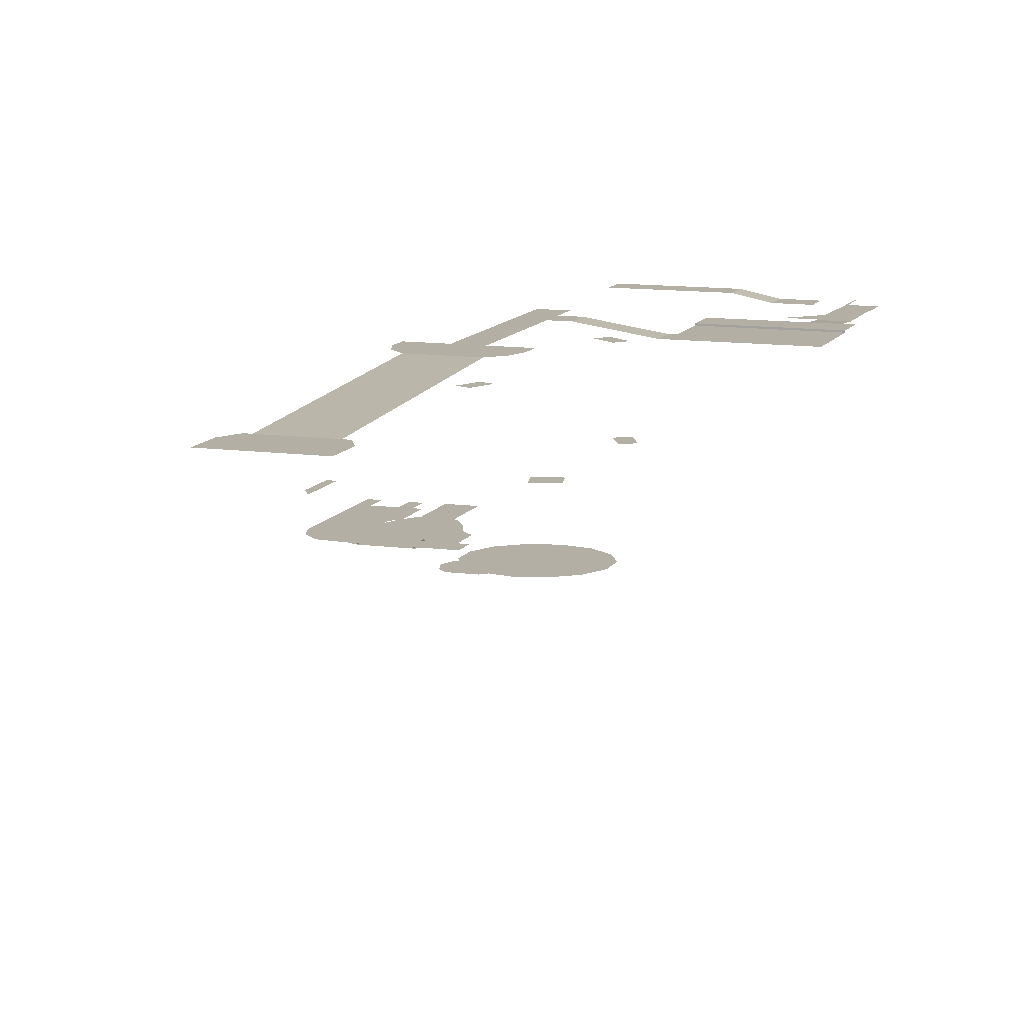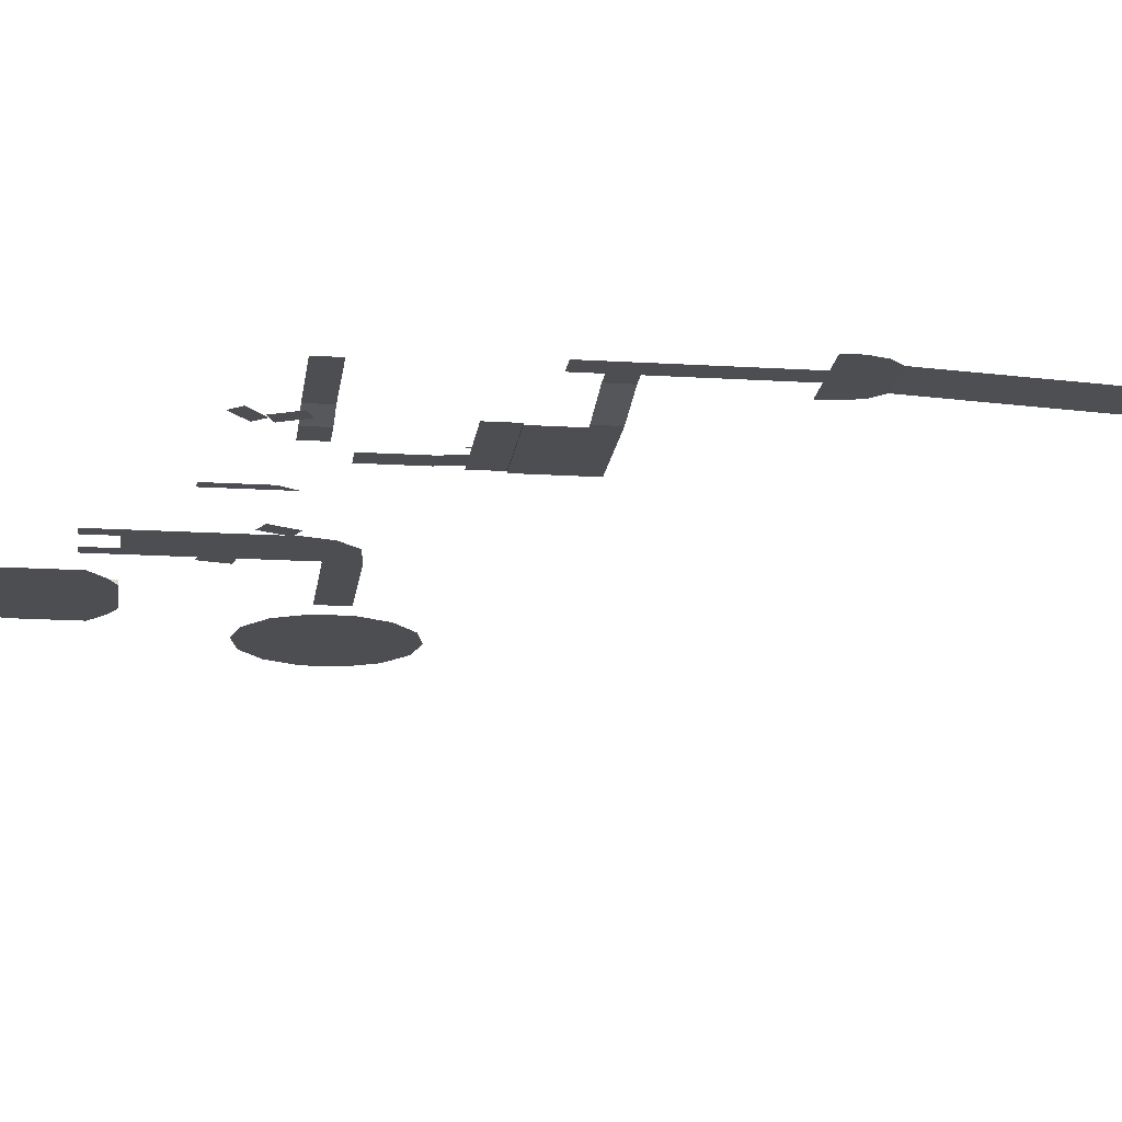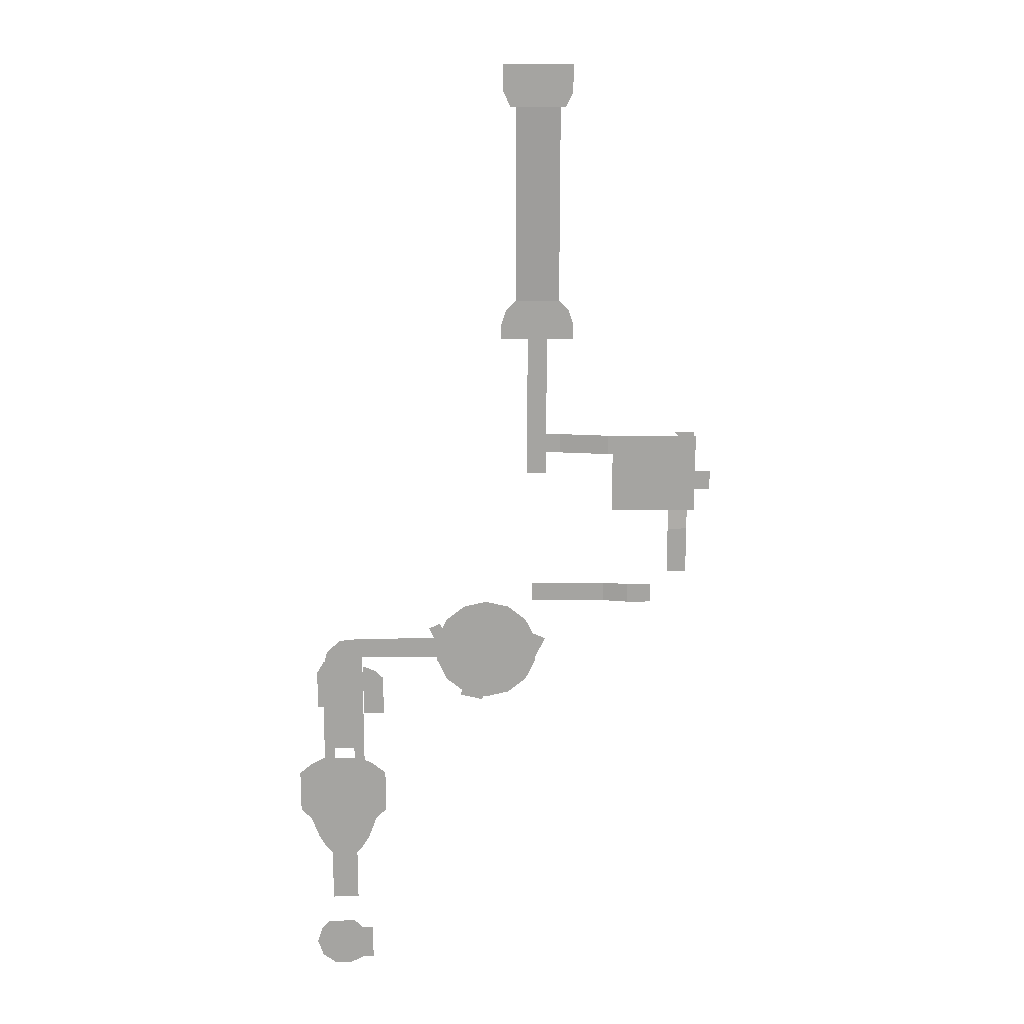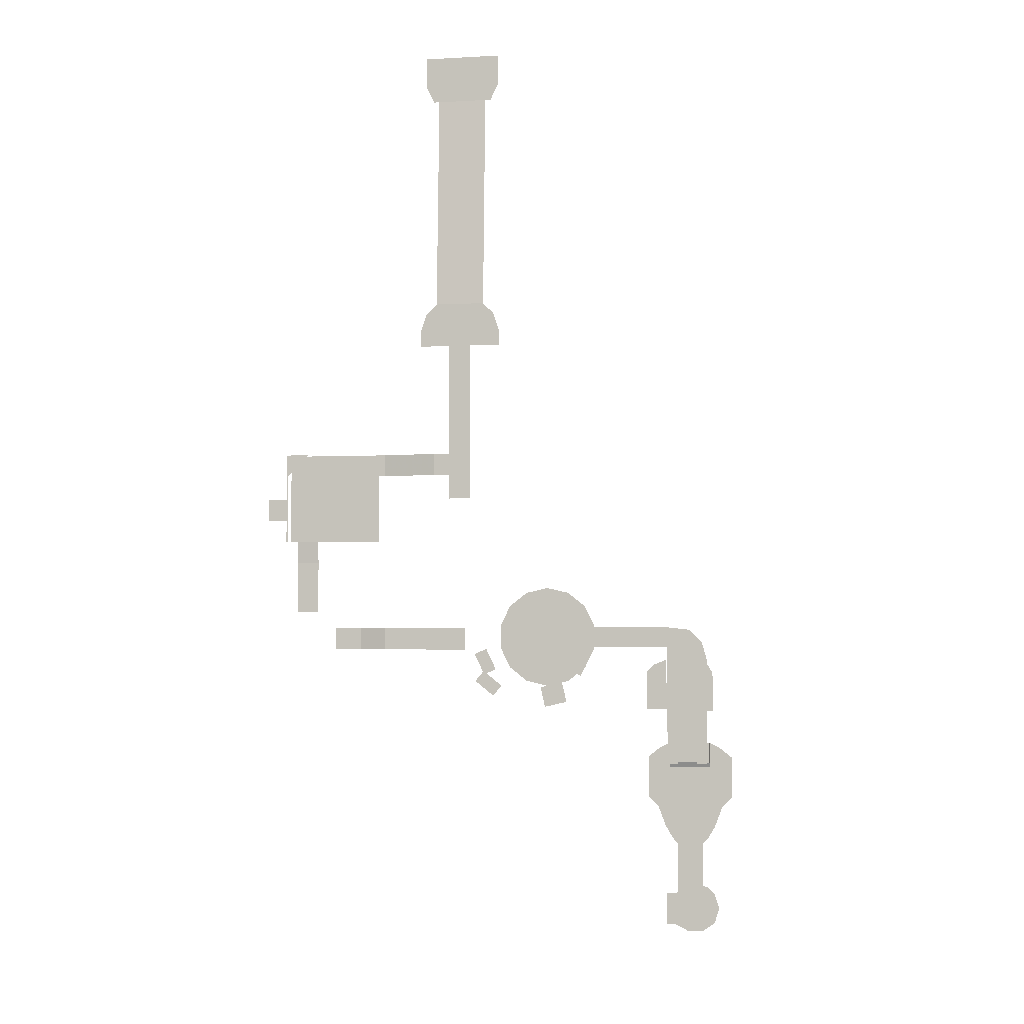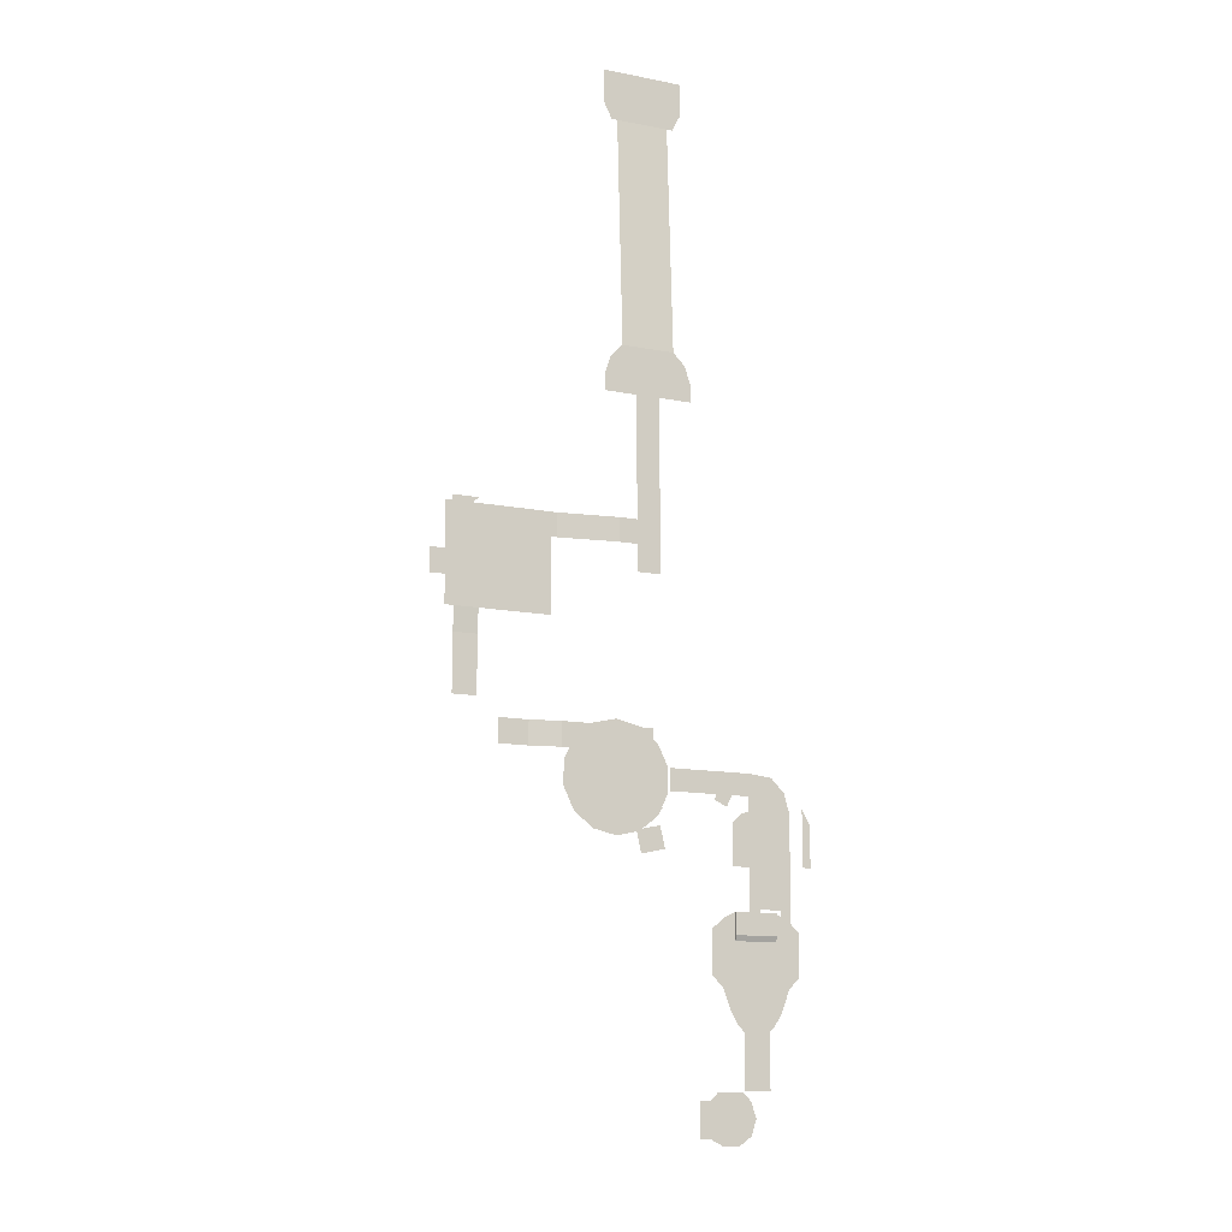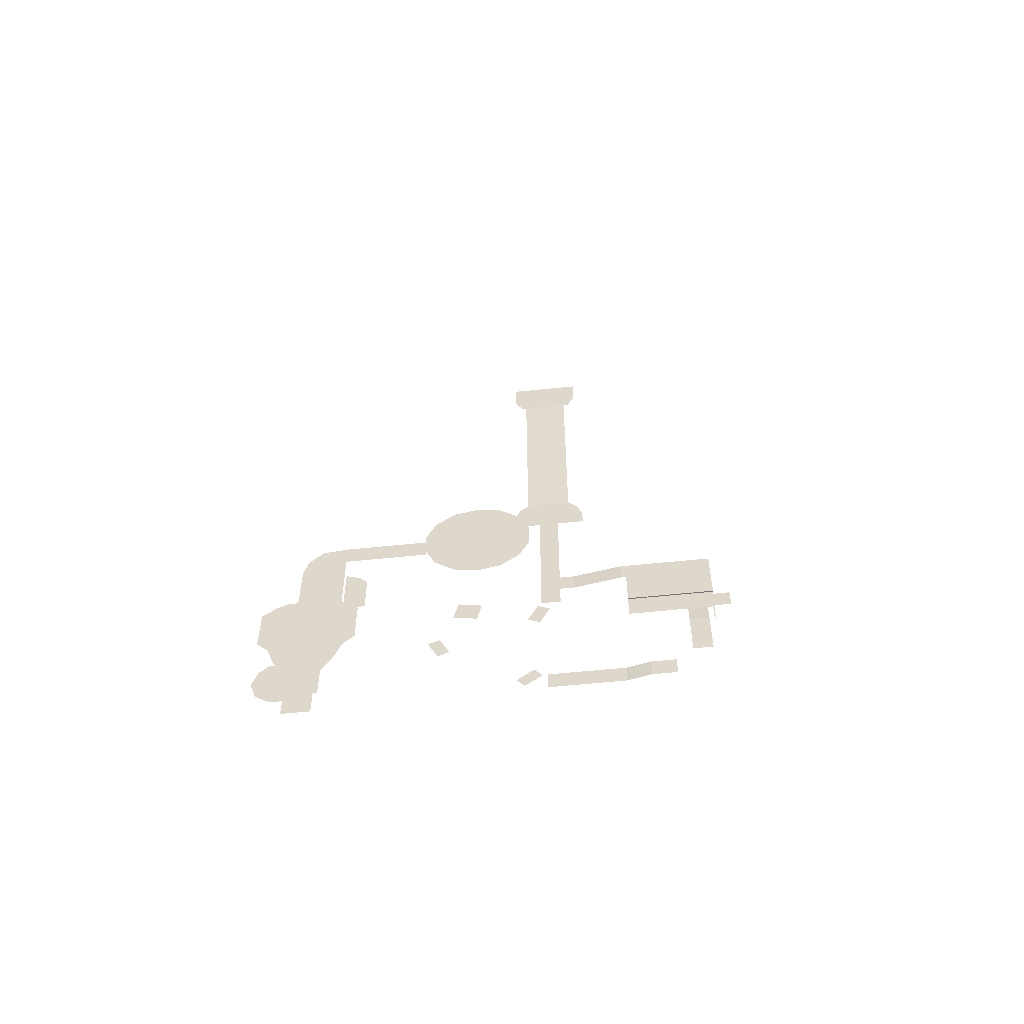
<metadata>
{"format":"obj","ext":"obj","renderer":"f3d","projection":"perspective","resolution":1024,"background":"white","views":[{"elev":11.3,"azim":18.9,"up":"+Y"},{"elev":-17.1,"azim":-97.1,"up":"+Y"},{"elev":16.7,"azim":-0.6,"up":"+Z"},{"elev":-3.0,"azim":-169.3,"up":"+Z"},{"elev":-12.8,"azim":155.3,"up":"+Z"},{"elev":-56.3,"azim":6.3,"up":"+Z"}]}
</metadata>
<code>
v -21.5 -67 -213 1
v -41 -67 -208.5 1
v -37.14 -67 -200.5 1
v -30.18 -67 -195 1
v -21.55 -67 -193 1
v -12.82 -67 -195 1
v -5.863 -67 -200.5 1
v -2 -67 -208.5 1
v -2 -67 -217.5 1
v -5.863 -67 -225.5 1
v -12.82 -67 -231 1
v -21.45 -67 -233 1
v -30.18 -67 -231 1
v -37.14 -67 -225.5 1
v -41 -67 -217.5 1
v -23.23 -51 -240.8 1
v -31.96 -51 -238.8 1
v -30.18 -51 -231 1
v -21.45 -51 -233 1
v -2.631 -13 -229.3 1
v -9.59 -13 -234.8 1
v -12.82 -13 -231 1
v -5.863 -13 -225.5 1
v -41.7 -25 -227.5 1
v -45.55 -25 -219.5 1
v -41 -25 -217.5 1
v -37.14 -25 -225.5 1
v 2.651 -37 -219.5 1
v -1.211 -37 -227.6 1
v -5.863 -37 -225.5 1
v -2 -37 -217.5 1
v -14 0 -1 1
v -14 0 10 1
v 14 0 10 1
v 14 0 -1 1
v 9 0 -7 1
v -9 0 -7 1
v 15 4 -102 1
v 4 4 -102 1
v 15 4 -96 1
v 13 4 -90 1
v 9 4 -86 1
v -13 4 -90 1
v -9 4 -86 1
v -4 4 -102 1
v 4 4 -143 1
v -15 4 -96 1
v -11 4 -102 1
v -15 4 -102 1
v -7 4 -102 1
v -87 -56 -227 1
v -87 -56 -242 1
v -90 -56 -242 1
v -90 -56 -227 1
v -71 -62 -227 1
v -71 -62 -222 1
v -66 -62 -224 1
v -63 -62 -227 1
v -71 -62 -242 1
v -63 -62 -242 1
v -87 -65 -227 1
v -71 -65 -227 1
v -71 -65 -242 1
v -87 -65 -242 1
v -87 -65 -222 1
v -71 -65 -222 1
v 4 4 -151 1
v -4 4 -160 1
v -71 -65 -256 1
v -75 -65 -256 1
v -74 -76 -295 1
v -72 -76 -295 1
v -74 -76 -297 1
v 4 4 -160 1
v -87 -76 -282 1
v -87 -76 -256 1
v -71 -76 -256 1
v -71 -76 -282 1
v -86 -76 -295 1
v -84 -76 -295 1
v -84 -76 -297 1
v -83 -65 -256 1
v -87 -56 -222 1
v -87 -65 -256 1
v -71 -65 -264 1
v -75 -65 -264 1
v -83 -65 -264 1
v -87 -65 -264 1
v -89 -76 -290 1
v -86 -76 -290 1
v -72 -76 -290 1
v -69 -76 -290 1
v -92 -76 -282 1
v -66 -76 -282 1
v -67 -76 -258 1
v -62 -76 -262 1
v -62 -76 -278 1
v -91 -76 -258 1
v -96 -76 -278 1
v -96 -76 -262 1
v -87 -76 -266 1
v -87 -75 -264 1
v -71 -75 -264 1
v -71 -76 -266 1
v -74 -76 -317 1
v -84 -76 -317 1
v 10 4 -143 1
v 10 4 -151 1
v 67 7 -176 1
v 66.5 7 -176 1
v 67 7 -168 1
v 30 1 -143 1
v 30 1 -151 1
v 32 1 -143 1
v 32 1 -151 1
v 32 1.5 -166 1
v 32 1 -166 1
v 67 1 -166 1
v 67 1.5 -166 1
v 32 1.5 -176 1
v 56 1.5 -176 1
v 64 1.5 -176 1
v 67 1 -151 1
v 67 1 -143 1
v -79 -96 -326 1
v -84 -96 -317 1
v -74 -96 -317 1
v 64 1 -184 1
v 64 1 -203 1
v 56 1 -203 1
v 56 1 -184 1
v -71 -96 -326 1
v -71 -96 -320 1
v -67 -96 -320 1
v -67 -96 -326 1
v -71 -96 -333 1
v -67 -96 -333 1
v -87 -96 -320 1
v -87 -96 -332 1
v -89 -96 -326 1
v -82.09 -96 -335.5 1
v 67 1.5 -176 1
v -75.91 -96 -335.5 1
v 58.5 7 -143 1
v 67 7 -143 1
v 66.5 7 -151 1
v 67 7 -160 1
v -87 -75 -256 1
v -71 -75 -256 1
v 74 7 -160 1
v 74 7 -168 1
v 39 1 -217 1
v 39 1 -209 1
v 49 1 -209 1
v 49 1 -217 1
v -1 3 -209 1
v -1 3 -217 1
v -2 3 -217 1
v -2 3 -209 1
v 29 3 -217 1
v 29 3 -209 1
v -71 -65 -217 1
v -71 -65 -209 1
v -41 -65 -209 1
v -41 -65 -217 1
v -85 -65 -215 1
v -80 -65 -210 1
v 11 0 -7 1
v -11 0 -7 1
f 1 2 3
f 1 3 4
f 1 4 5
f 1 5 6
f 1 6 7
f 1 7 8
f 1 8 9
f 1 9 10
f 1 10 11
f 1 11 12
f 1 12 13
f 1 13 14
f 1 14 15
f 1 15 2
f 16 17 18
f 16 18 19
f 20 21 22
f 20 22 23
f 24 25 26
f 24 26 27
f 28 29 30
f 28 30 31
f 32 33 34
f 32 34 35
f 35 36 37
f 35 37 32
f 38 39 40
f 40 39 41
f 41 39 42
f 43 44 45
f 39 46 45
f 45 44 42
f 45 42 39
f 36 42 44
f 36 44 37
f 47 43 45
f 48 49 47
f 47 45 50
f 47 50 48
f 51 52 53
f 51 53 54
f 55 56 57
f 55 57 58
f 59 55 58
f 59 58 60
f 61 62 63
f 61 63 64
f 65 66 62
f 65 62 61
f 67 68 45
f 67 45 46
f 69 70 63
f 71 72 73
f 74 68 67
f 75 76 77
f 75 77 78
f 79 80 81
f 80 71 73
f 80 73 81
f 82 64 63
f 82 63 70
f 83 51 54
f 84 64 82
f 69 85 86
f 69 86 70
f 84 82 87
f 84 87 88
f 89 90 80
f 89 80 79
f 91 92 72
f 91 72 71
f 90 91 71
f 90 71 80
f 93 75 90
f 93 90 89
f 78 94 92
f 78 92 91
f 75 78 91
f 75 91 90
f 94 95 96
f 94 96 97
f 98 93 99
f 98 99 100
f 76 75 93
f 76 93 98
f 78 77 95
f 78 95 94
f 101 102 103
f 101 103 104
f 81 73 105
f 81 105 106
f 46 107 108
f 46 108 67
f 109 110 111
f 108 107 112
f 108 112 113
f 113 112 114
f 113 114 115
f 116 117 118
f 116 118 119
f 120 116 121
f 119 122 121
f 119 121 116
f 117 115 123
f 117 123 118
f 114 124 123
f 114 123 115
f 125 126 127
f 128 129 130
f 128 130 131
f 132 133 134
f 132 134 135
f 136 132 135
f 136 135 137
f 125 138 126
f 125 132 136
f 125 139 140
f 125 141 139
f 125 133 132
f 142 122 119
f 125 127 133
f 128 131 121
f 128 121 122
f 125 143 141
f 125 136 143
f 125 140 138
f 144 145 146
f 147 146 145
f 111 110 146
f 111 146 147
f 101 76 148
f 101 148 102
f 102 148 149
f 102 149 103
f 147 150 151
f 147 151 111
f 104 103 149
f 104 149 77
f 152 153 154
f 152 154 155
f 156 157 158
f 156 158 159
f 153 152 160
f 153 160 161
f 161 160 157
f 161 157 156
f 162 163 164
f 162 164 165
f 163 162 166
f 163 166 167
f 166 162 66
f 166 66 65
f 168 36 35
f 169 32 37

</code>
